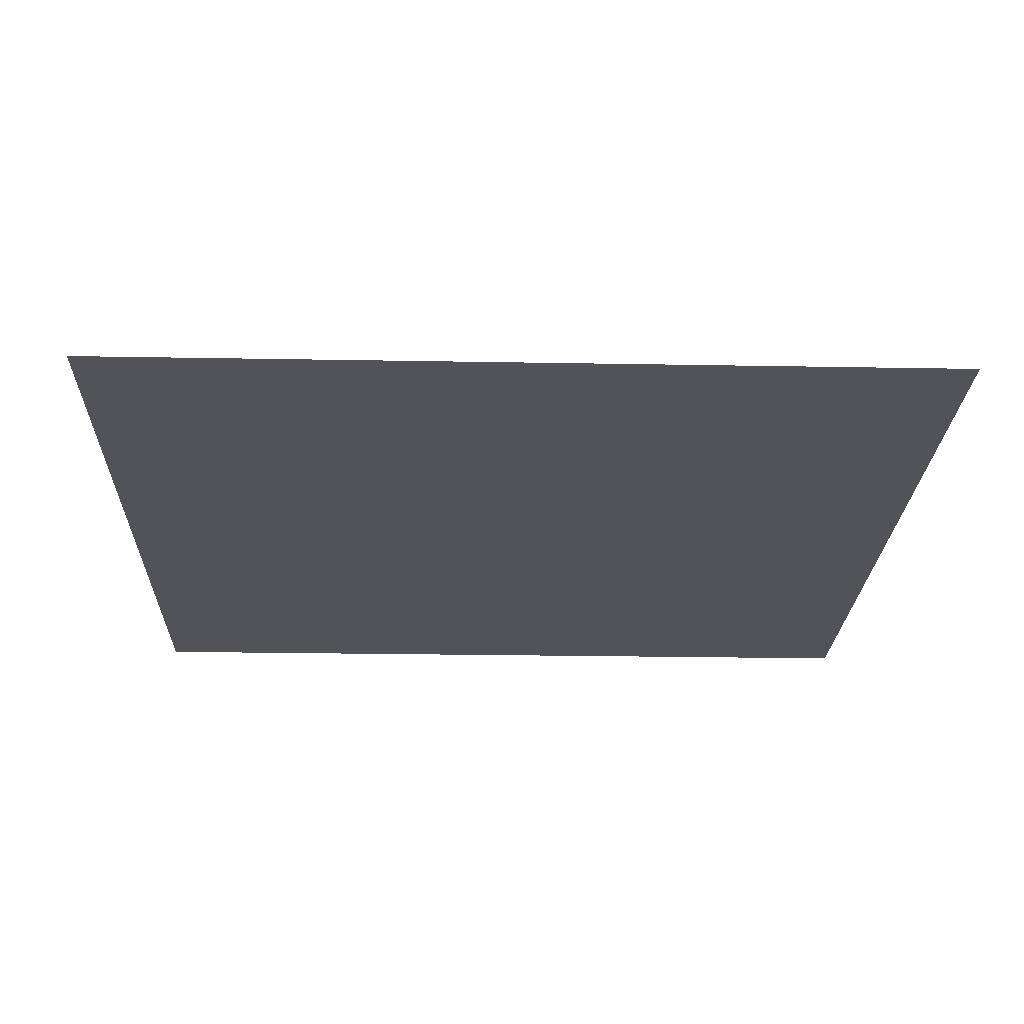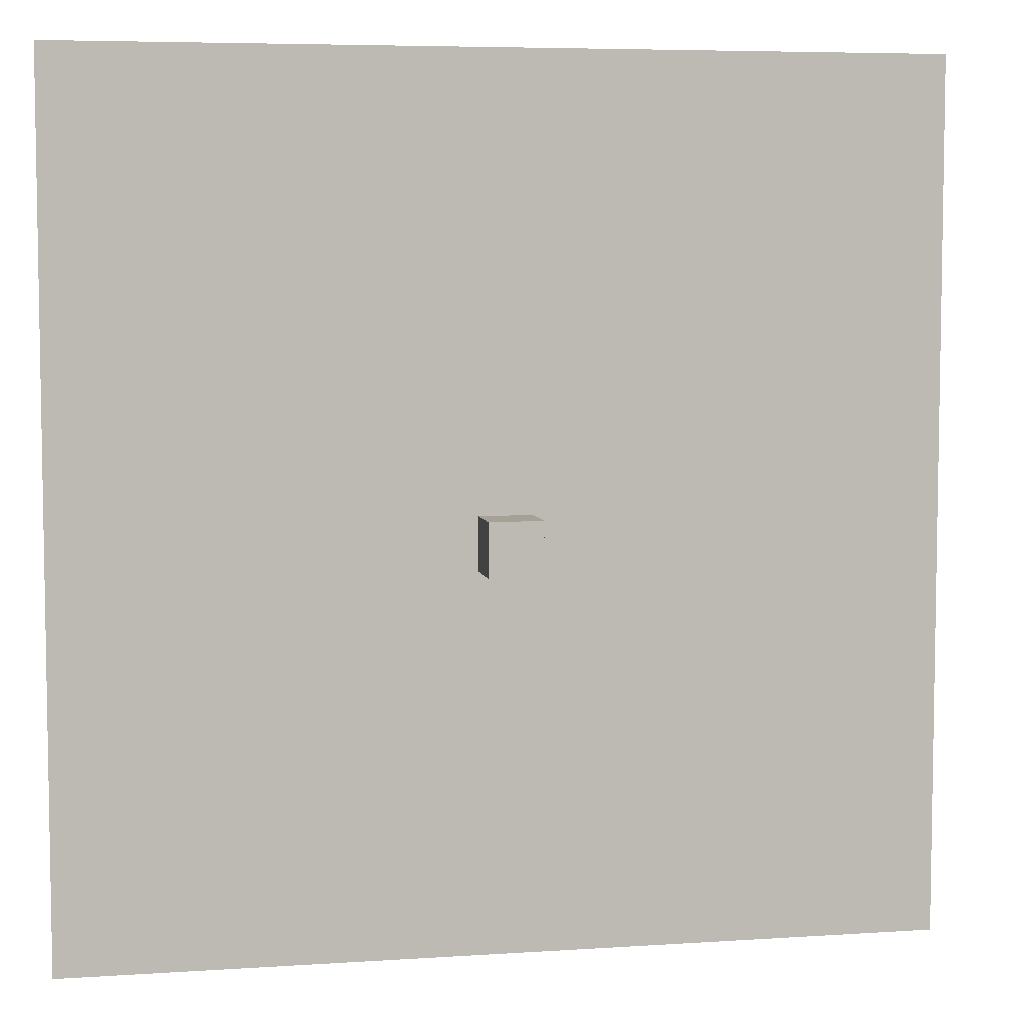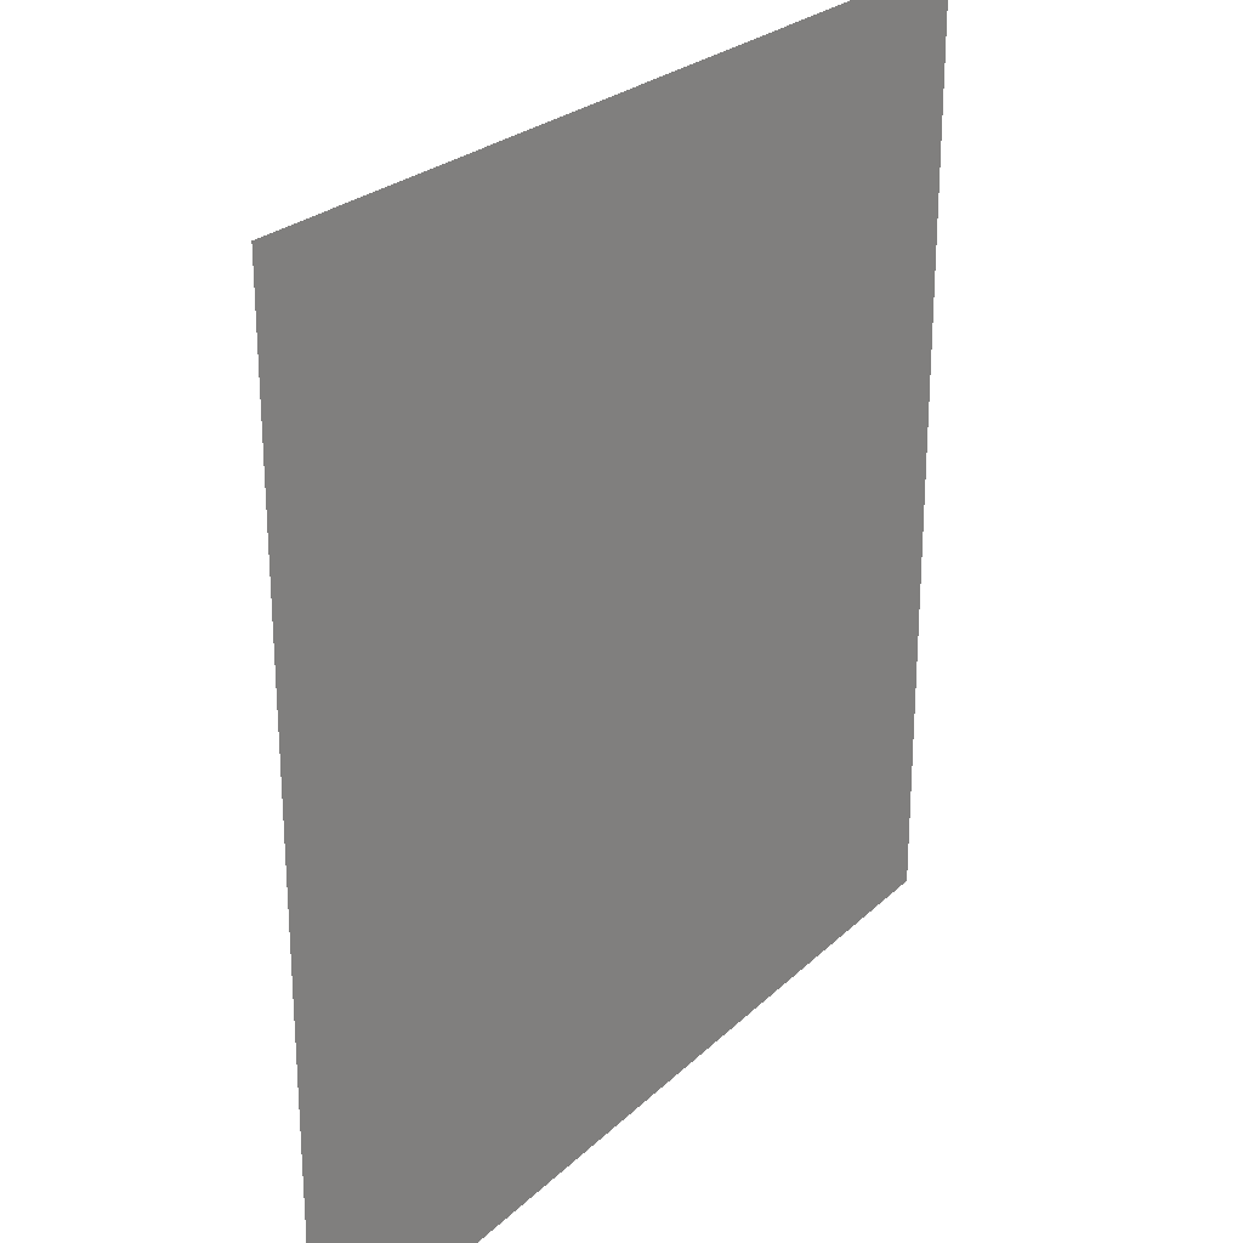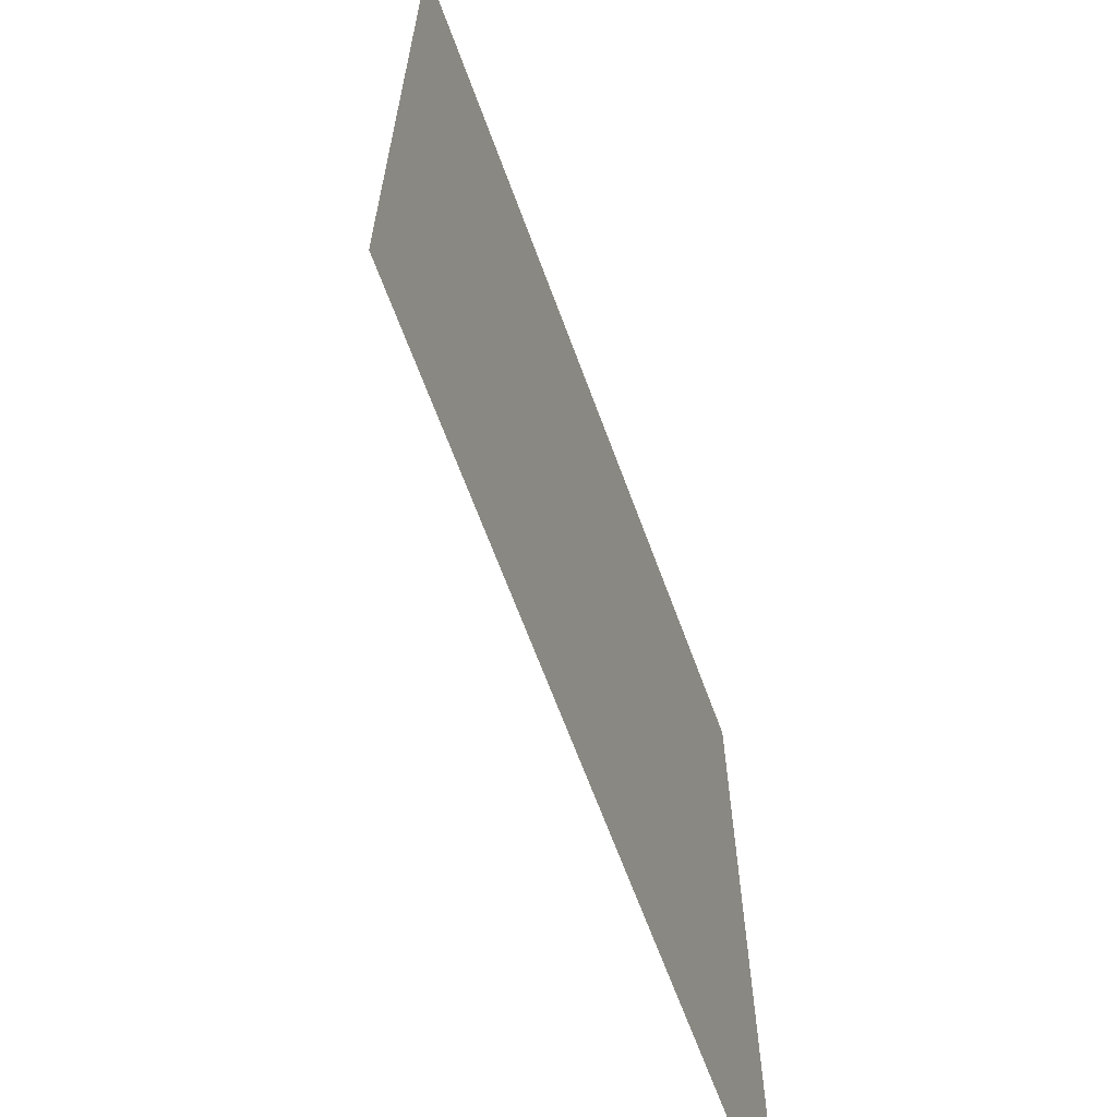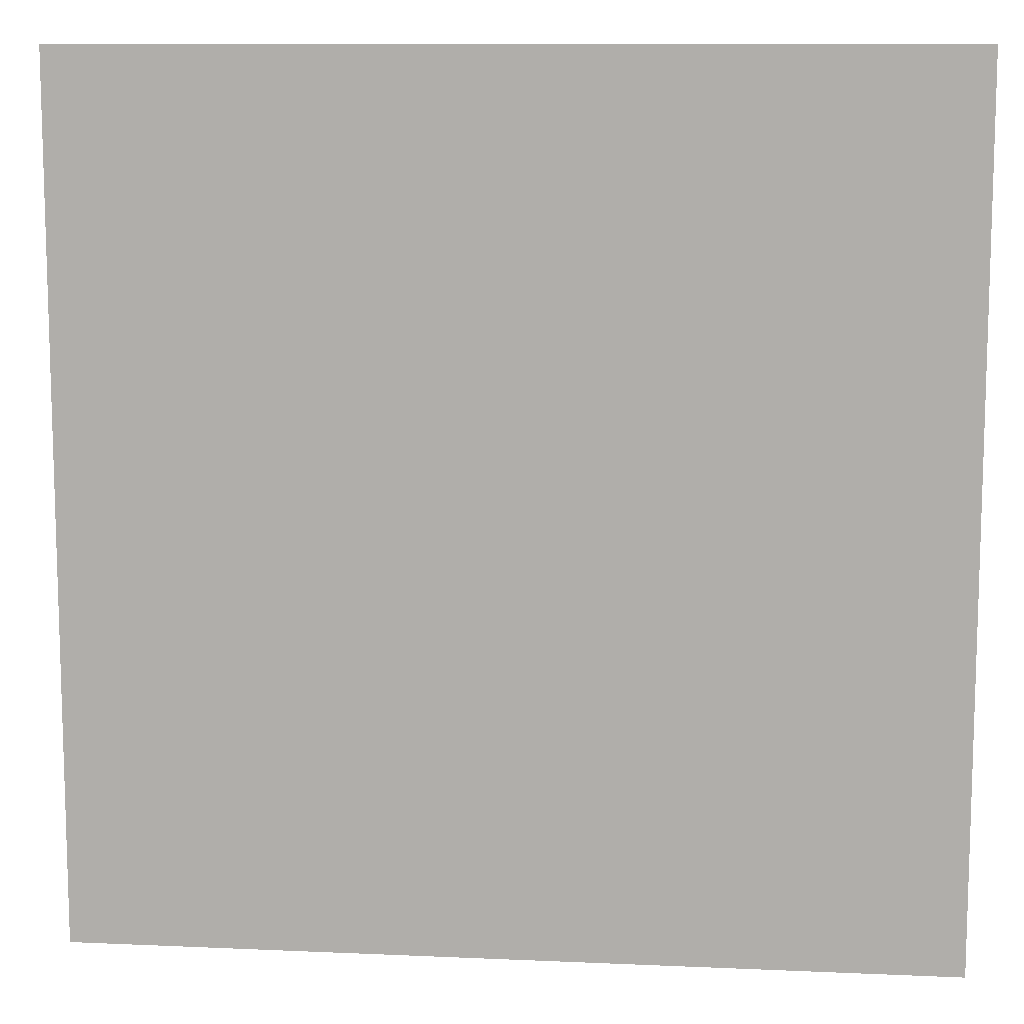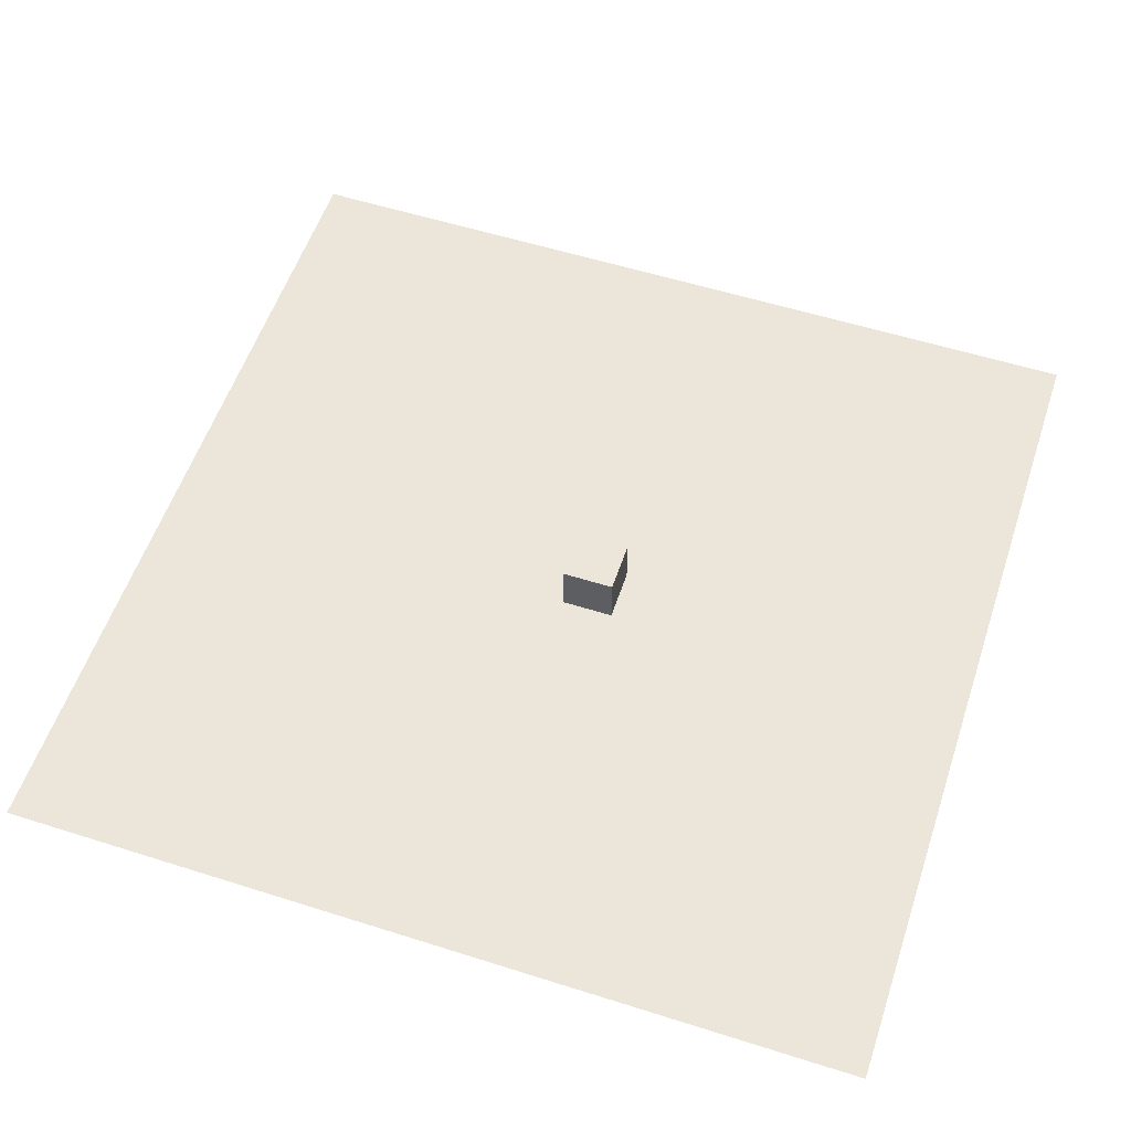
<metadata>
{"format":"obj","ext":"obj","renderer":"f3d","projection":"perspective","resolution":1024,"background":"white","views":[{"elev":-22.6,"azim":-1.8,"up":"+Y"},{"elev":6.1,"azim":168.6,"up":"+Z"},{"elev":25.6,"azim":-55.5,"up":"+Z"},{"elev":-65.9,"azim":-69.8,"up":"+Z"},{"elev":10.7,"azim":6.3,"up":"+Z"},{"elev":56.0,"azim":108.4,"up":"+Y"}]}
</metadata>
<code>
o Cube.001
v 1 -1 -1
v 1 -1 1
v -1 -1 1
v -1 1 -1
v -1 1 1
v 1 1 1
v 1 1 -1
v -1 -1 -1
f 1 2 3
f 4 5 6
f 7 6 2
f 6 5 3
f 3 5 4
f 1 8 4
f 8 1 3
f 7 4 6
f 1 7 2
f 2 6 3
f 8 3 4
f 7 1 4
o Plane
v 16.31 -1.018 17.58
v 16.31 -1.018 -15.11
v -16.38 -1.018 -15.11
v -16.38 -1.018 17.58
f 9 10 11
f 12 9 11

</code>
